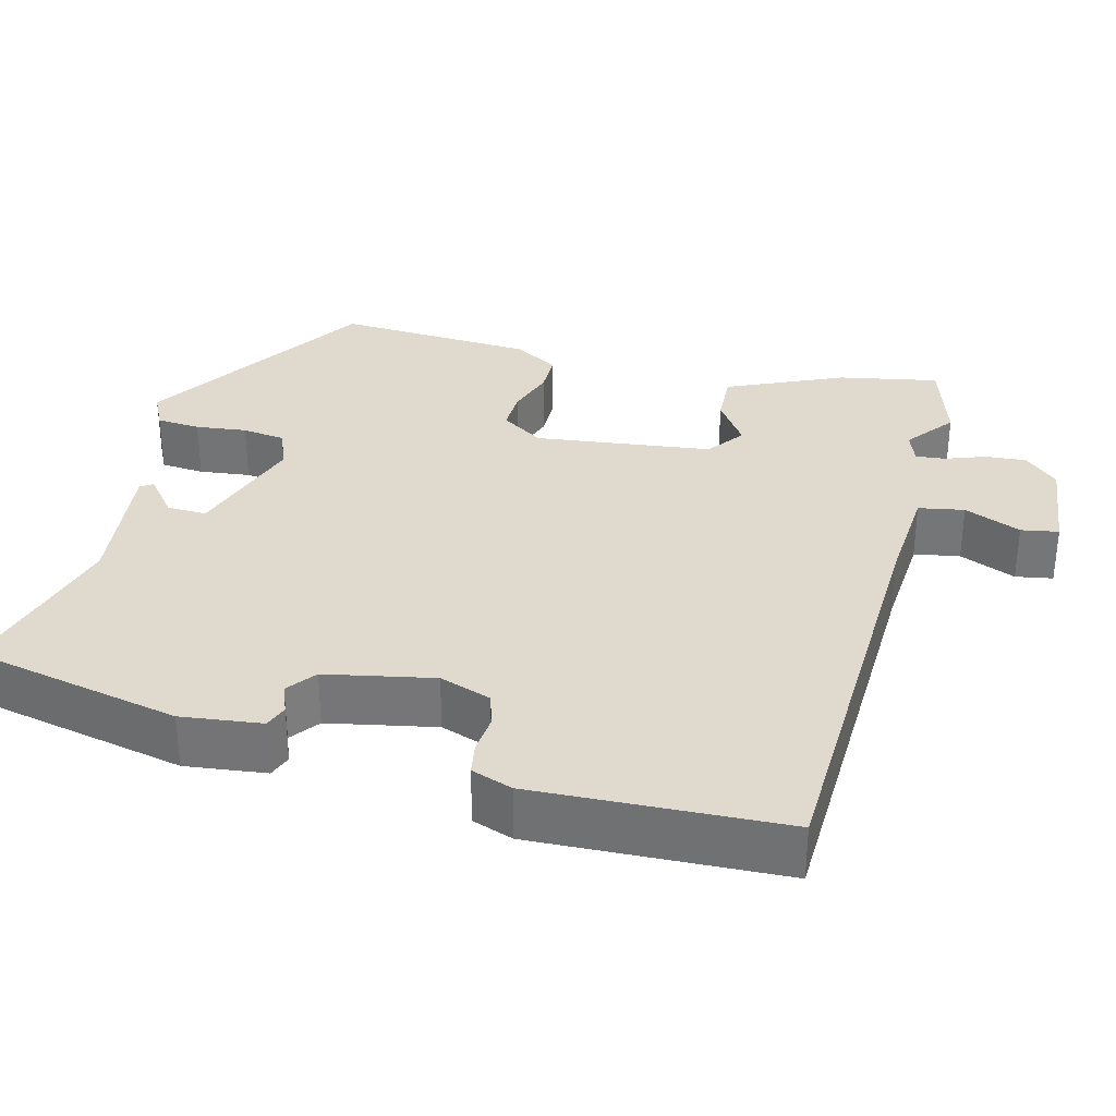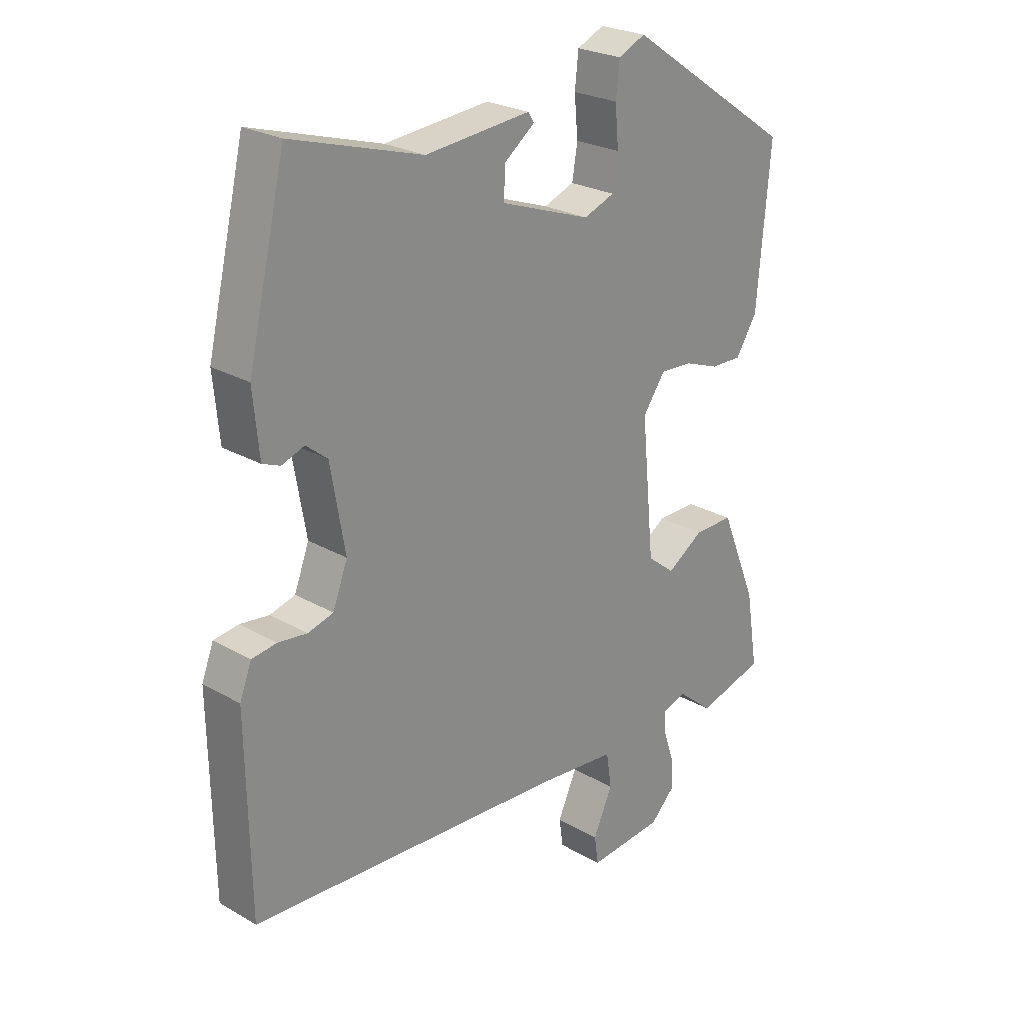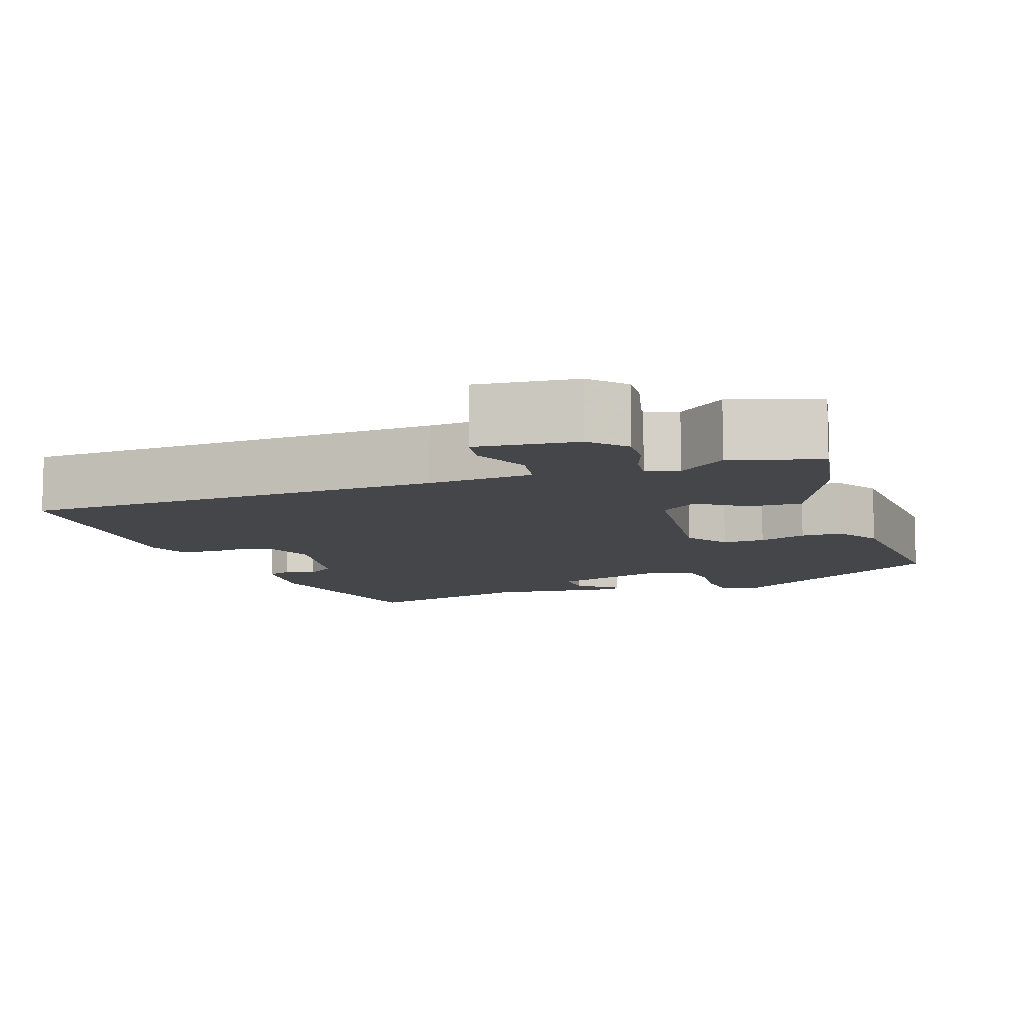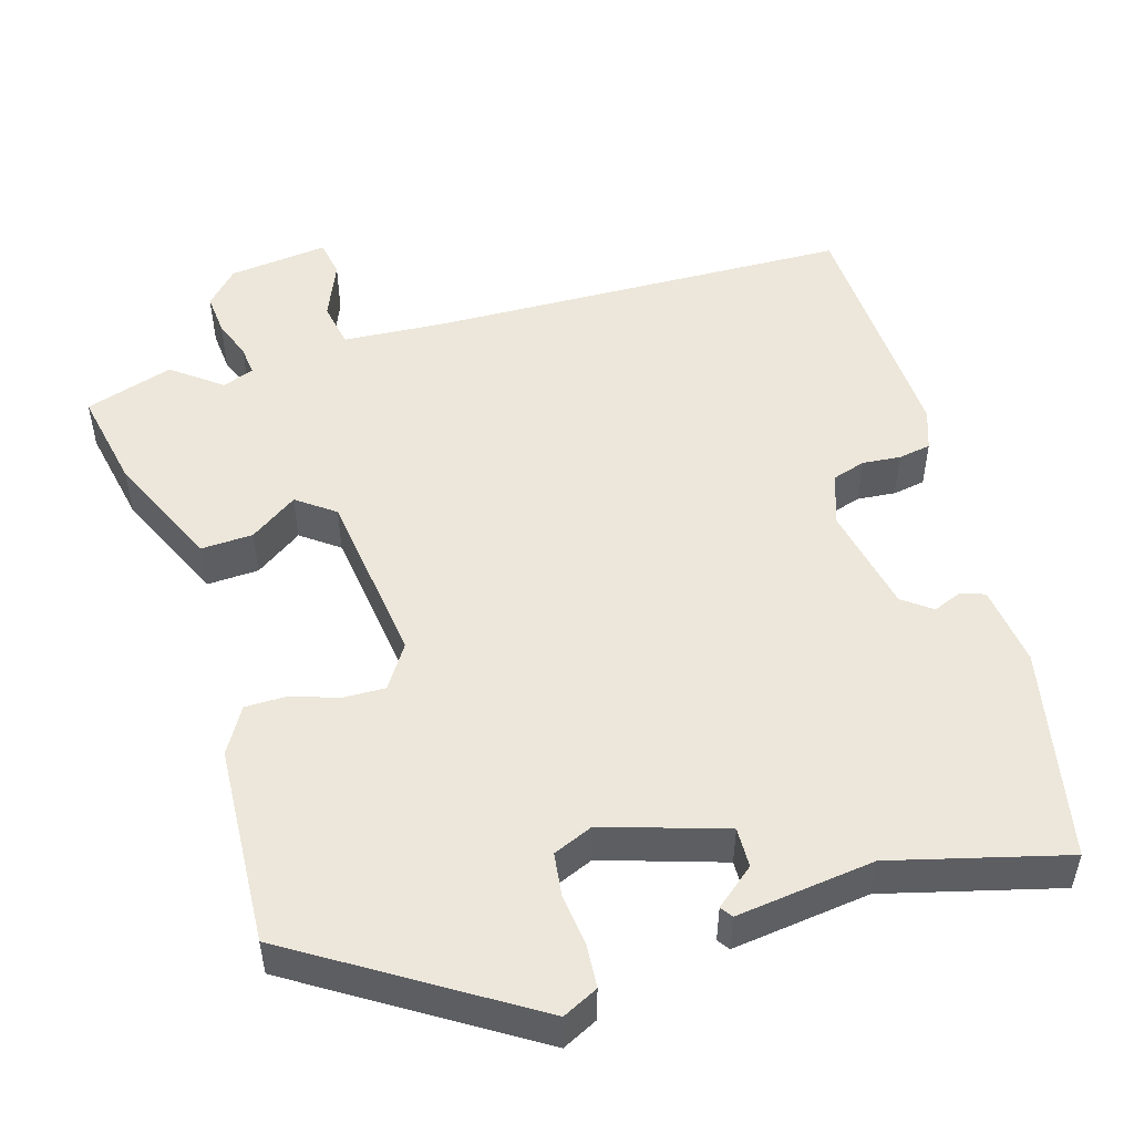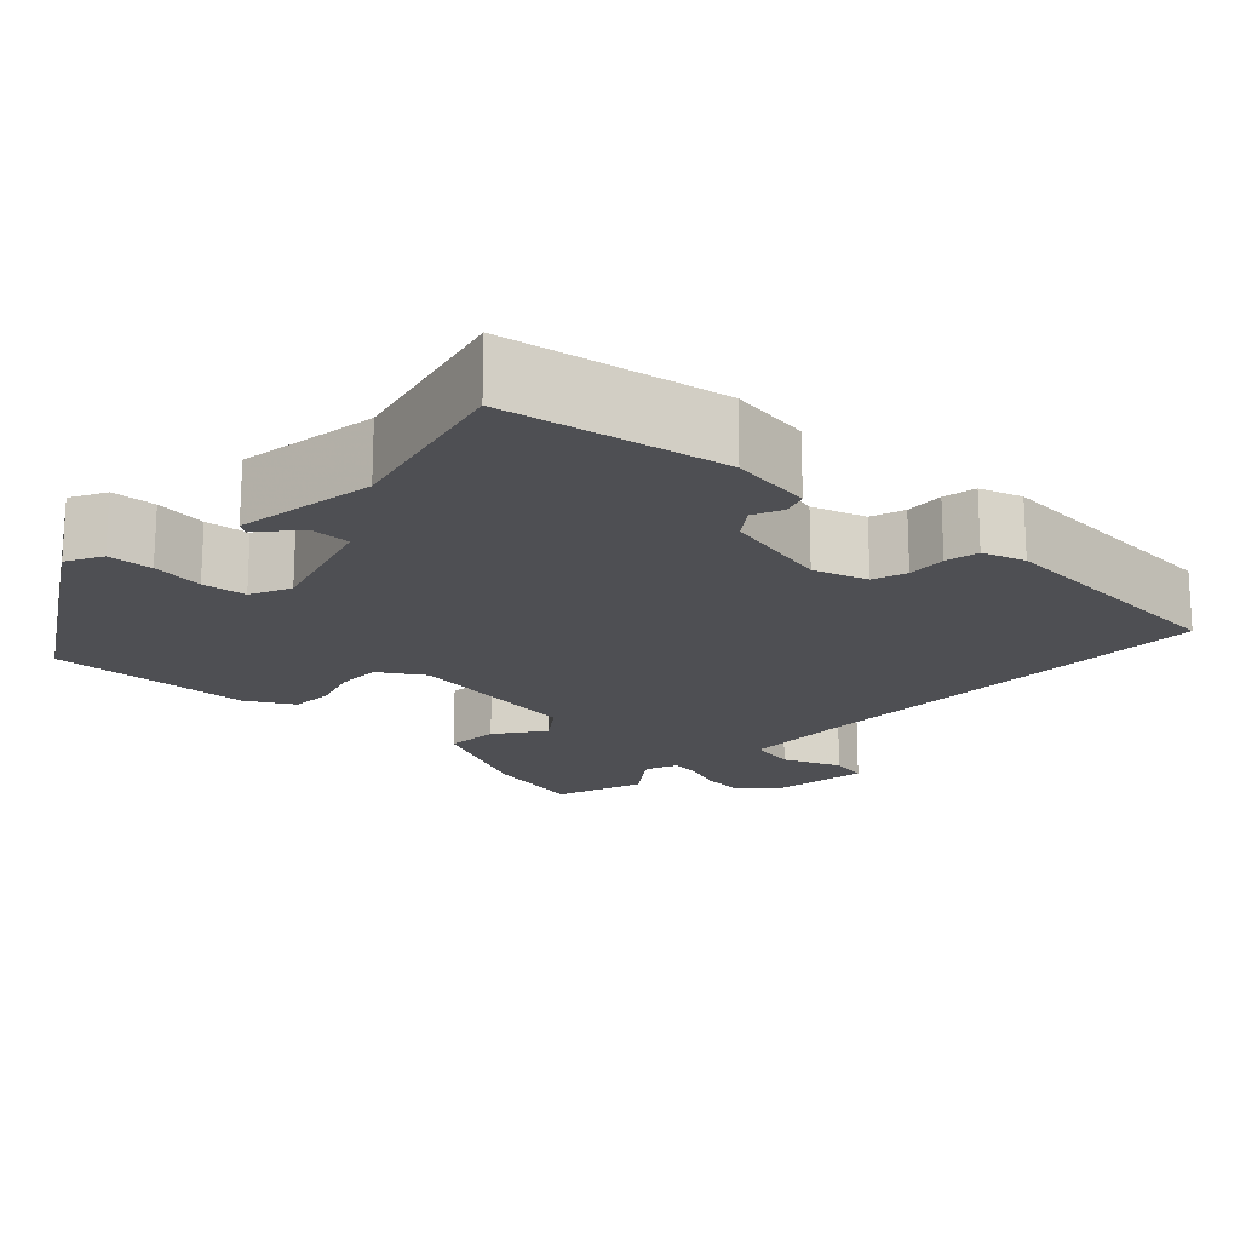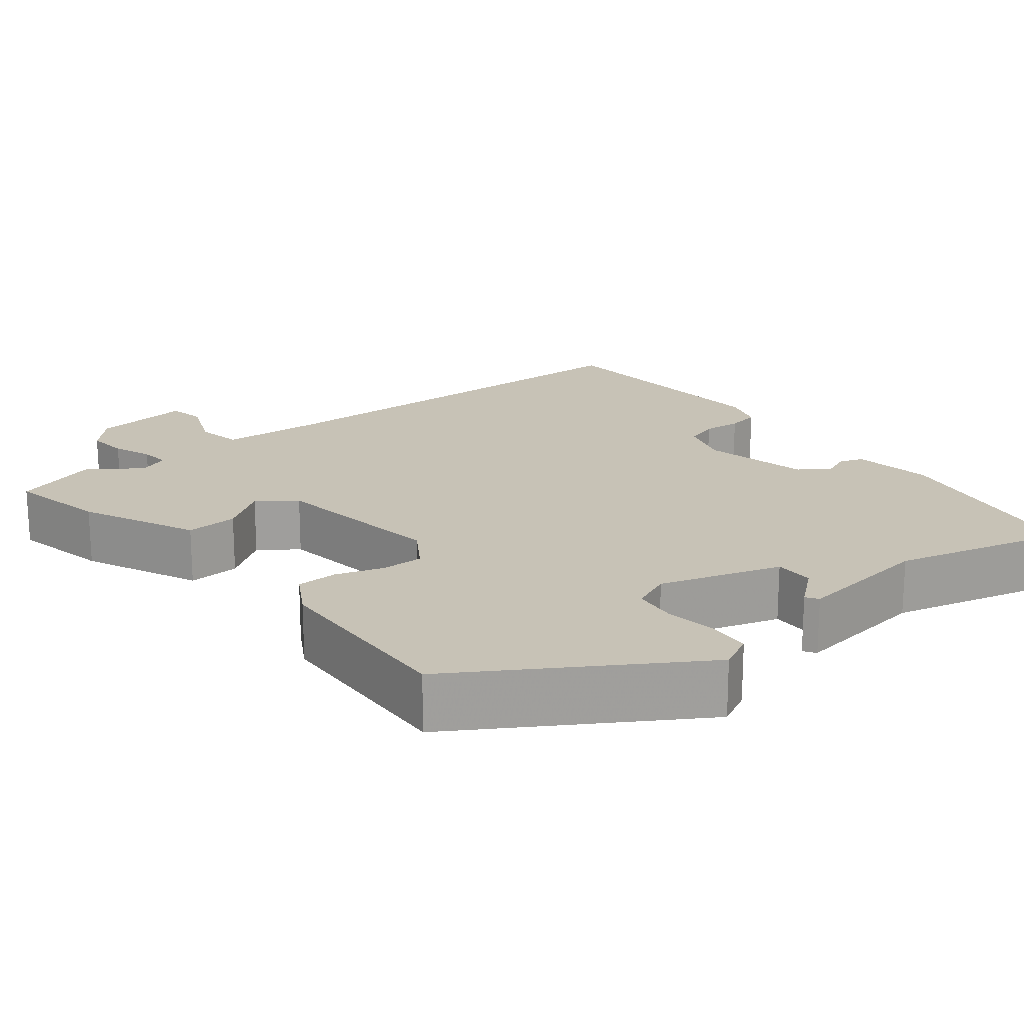
<metadata>
{"format":"obj","ext":"obj","renderer":"f3d","projection":"perspective","resolution":1024,"background":"white","views":[{"elev":32.7,"azim":103.0,"up":"+Y"},{"elev":24.9,"azim":133.2,"up":"+Z"},{"elev":-9.7,"azim":-162.1,"up":"+Y"},{"elev":50.9,"azim":-18.4,"up":"+Y"},{"elev":-18.1,"azim":43.6,"up":"+Y"},{"elev":19.3,"azim":-40.8,"up":"+Y"}]}
</metadata>
<code>
v 0.496 0.07 -0.461
v -0.042 0.07 -0.493
v -0.175 0.07 -0.506
v -0.184 0.07 -0.565
v -0.151 0.07 -0.637
v -0.158 0.07 -0.685
v -0.286 0.07 -0.674
v -0.328 0.07 -0.632
v -0.325 0.07 -0.579
v -0.308 0.07 -0.528
v -0.305 0.07 -0.49
v -0.346 0.07 -0.476
v -0.407 0.07 -0.526
v -0.521 0.07 -0.494
v -0.5 0.07 -0.366
v -0.438 0.07 -0.216
v -0.371 0.07 -0.217
v -0.309 0.07 -0.257
v -0.262 0.07 -0.22
v -0.24 0.07 0.007
v -0.278 0.07 0.061
v -0.332 0.07 0.058
v -0.392 0.07 0.036
v -0.445 0.07 0.035
v -0.481 0.07 0.092
v -0.503 0.07 0.347
v -0.218 0.07 0.539
v -0.172 0.07 0.518
v -0.166 0.07 0.462
v -0.172 0.07 0.396
v -0.163 0.07 0.341
v -0.111 0.07 0.321
v 0.042 0.07 0.375
v 0.039 0.07 0.426
v -0.012 0.07 0.465
v -0.002 0.07 0.481
v 0.176 0.07 0.464
v 0.396 0.07 0.529
v 0.46 0.07 0.259
v 0.45 0.07 0.155
v 0.42 0.07 0.143
v 0.382 0.07 0.157
v 0.346 0.07 0.128
v 0.322 0.07 -0.011
v 0.347 0.07 -0.077
v 0.39 0.07 -0.089
v 0.439 0.07 -0.083
v 0.481 0.07 -0.089
v 0.501 0.07 -0.141
v 0.496 0 -0.461
v -0.042 0 -0.493
v -0.175 0 -0.506
v -0.184 0 -0.565
v -0.151 0 -0.637
v -0.158 0 -0.685
v -0.286 0 -0.674
v -0.328 0 -0.632
v -0.325 0 -0.579
v -0.308 0 -0.528
v -0.305 0 -0.49
v -0.346 0 -0.476
v -0.407 0 -0.526
v -0.521 0 -0.494
v -0.5 0 -0.366
v -0.438 0 -0.216
v -0.371 0 -0.217
v -0.309 0 -0.257
v -0.262 0 -0.22
v -0.24 0 0.007
v -0.278 0 0.061
v -0.332 0 0.058
v -0.392 0 0.036
v -0.445 0 0.035
v -0.481 0 0.092
v -0.503 0 0.347
v -0.218 0 0.539
v -0.172 0 0.518
v -0.166 0 0.462
v -0.172 0 0.396
v -0.163 0 0.341
v -0.111 0 0.321
v 0.042 0 0.375
v 0.039 0 0.426
v -0.012 0 0.465
v -0.002 0 0.481
v 0.176 0 0.464
v 0.396 0 0.529
v 0.46 0 0.259
v 0.45 0 0.155
v 0.42 0 0.143
v 0.382 0 0.157
v 0.346 0 0.128
v 0.322 0 -0.011
v 0.347 0 -0.077
v 0.39 0 -0.089
v 0.439 0 -0.083
v 0.481 0 -0.089
v 0.501 0 -0.141
f 49 1 2
f 48 49 2
f 47 48 2
f 46 47 2
f 45 46 2 3
f 44 45 3
f 43 44 3
f 40 41 42
f 39 40 42
f 38 39 42
f 37 38 42
f 37 42 43
f 34 35 36 37
f 33 34 37 43
f 32 33 43 3
f 28 29 30
f 27 28 30
f 26 27 30
f 25 26 30
f 24 25 30
f 23 24 30
f 22 23 30
f 21 22 30 31
f 20 21 31 32
f 16 17 18
f 15 16 18
f 14 15 18
f 13 14 18
f 12 13 18
f 11 12 18 19
f 10 11 19
f 8 9 10
f 7 8 10
f 6 7 10
f 5 6 10
f 4 5 10
f 4 10 19
f 19 20 32
f 4 19 32
f 3 4 32
f 51 50 98
f 51 98 97
f 51 97 96
f 51 96 95
f 52 51 95 94
f 52 94 93
f 52 93 92
f 91 90 89
f 91 89 88
f 91 88 87
f 91 87 86
f 92 91 86
f 86 85 84 83
f 92 86 83 82
f 52 92 82 81
f 79 78 77
f 79 77 76
f 79 76 75
f 79 75 74
f 79 74 73
f 79 73 72
f 79 72 71
f 80 79 71 70
f 81 80 70 69
f 67 66 65
f 67 65 64
f 67 64 63
f 67 63 62
f 67 62 61
f 68 67 61 60
f 68 60 59
f 59 58 57
f 59 57 56
f 59 56 55
f 59 55 54
f 59 54 53
f 68 59 53
f 81 69 68
f 81 68 53
f 81 53 52
f 1 50 51 2
f 2 51 52 3
f 3 52 53 4
f 4 53 54 5
f 5 54 55 6
f 6 55 56 7
f 7 56 57 8
f 8 57 58 9
f 9 58 59 10
f 10 59 60 11
f 11 60 61 12
f 12 61 62 13
f 13 62 63 14
f 14 63 64 15
f 15 64 65 16
f 16 65 66 17
f 17 66 67 18
f 18 67 68 19
f 19 68 69 20
f 20 69 70 21
f 21 70 71 22
f 22 71 72 23
f 23 72 73 24
f 24 73 74 25
f 25 74 75 26
f 26 75 76 27
f 27 76 77 28
f 28 77 78 29
f 29 78 79 30
f 30 79 80 31
f 31 80 81 32
f 32 81 82 33
f 33 82 83 34
f 34 83 84 35
f 35 84 85 36
f 36 85 86 37
f 37 86 87 38
f 38 87 88 39
f 39 88 89 40
f 40 89 90 41
f 41 90 91 42
f 42 91 92 43
f 43 92 93 44
f 44 93 94 45
f 45 94 95 46
f 46 95 96 47
f 47 96 97 48
f 48 97 98 49
f 49 98 50 1

</code>
